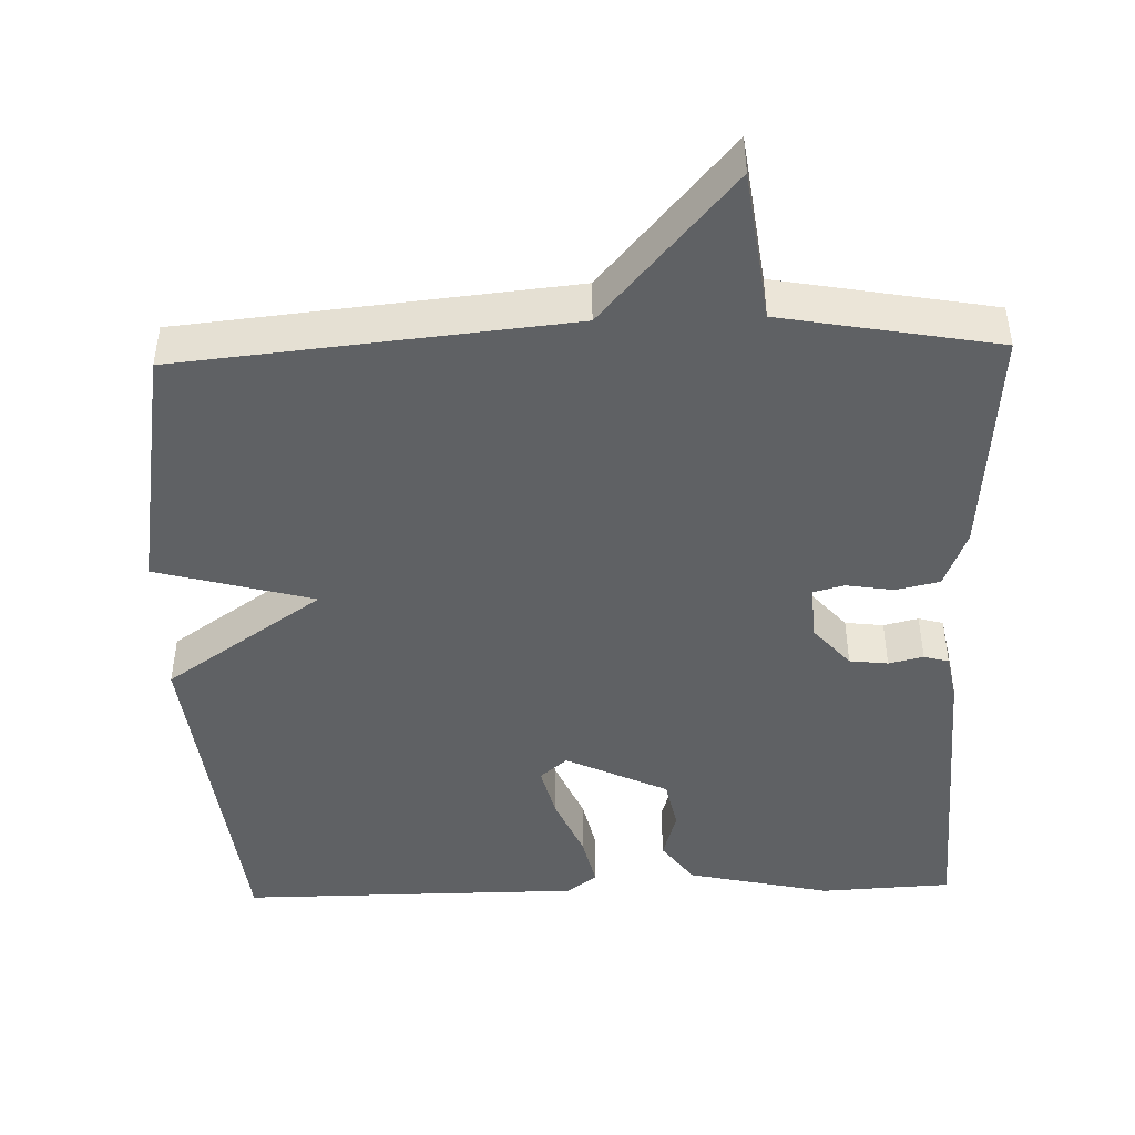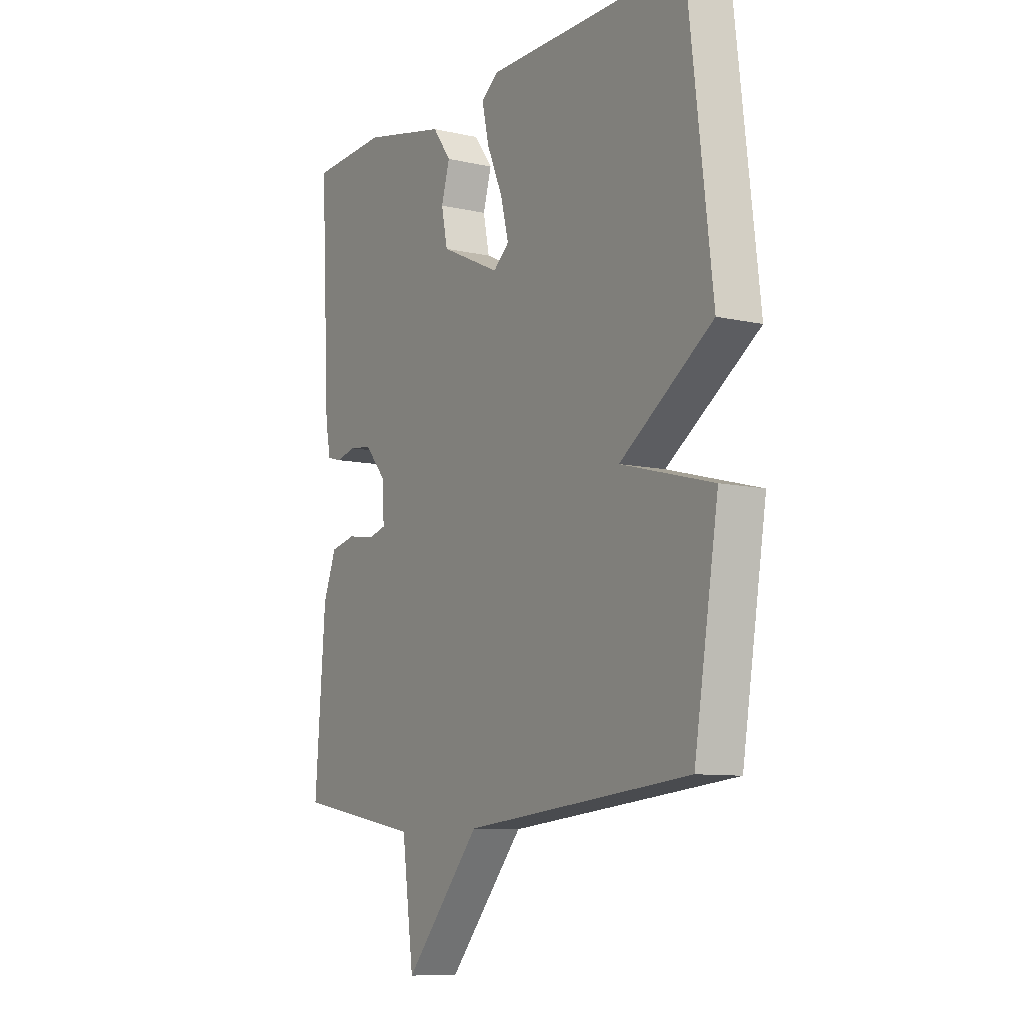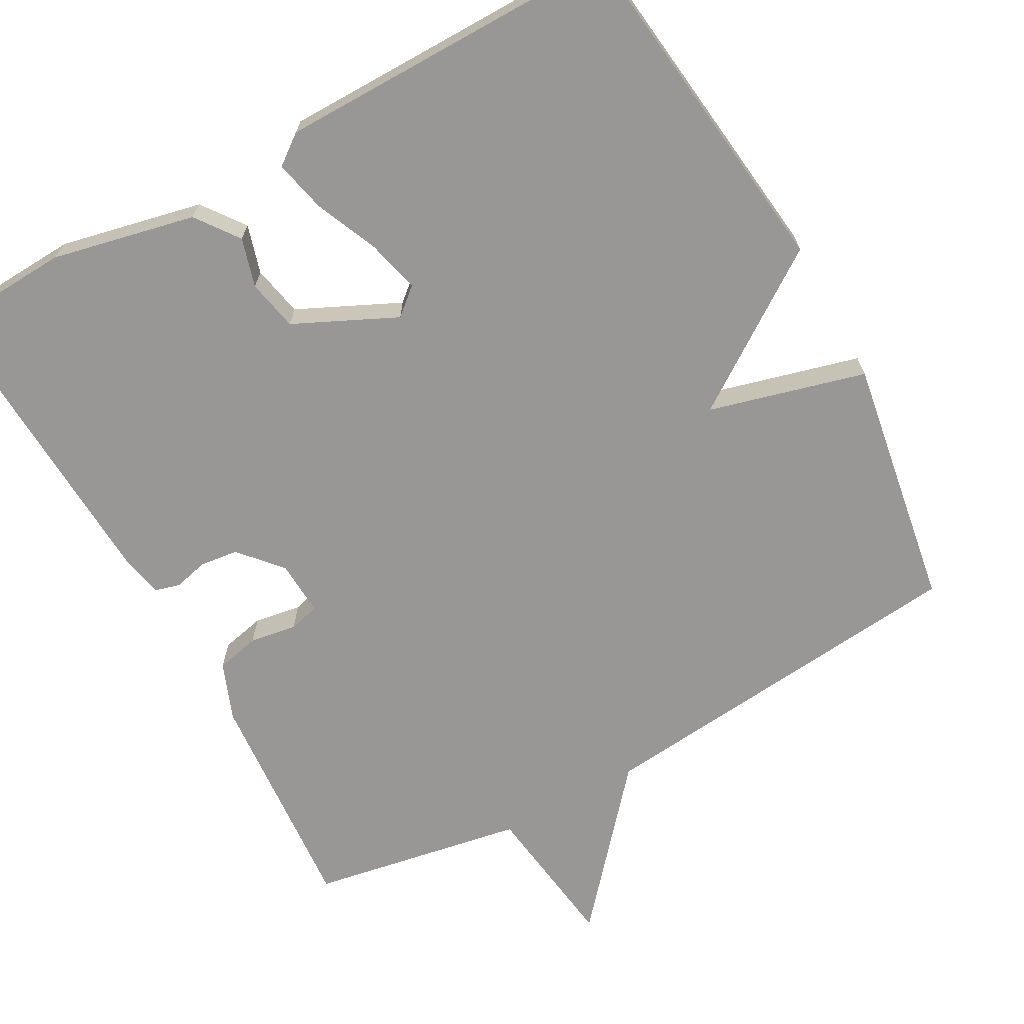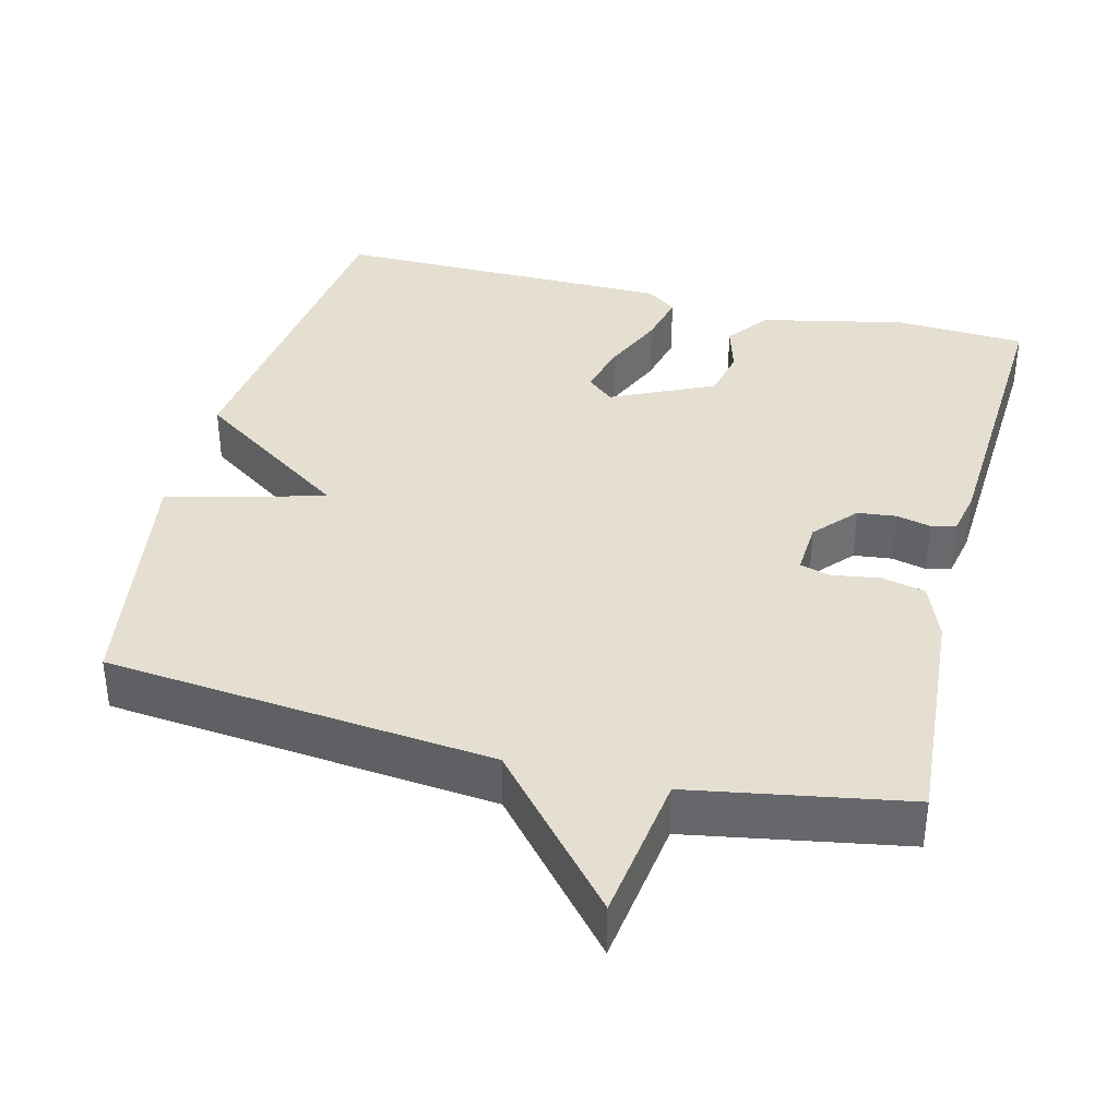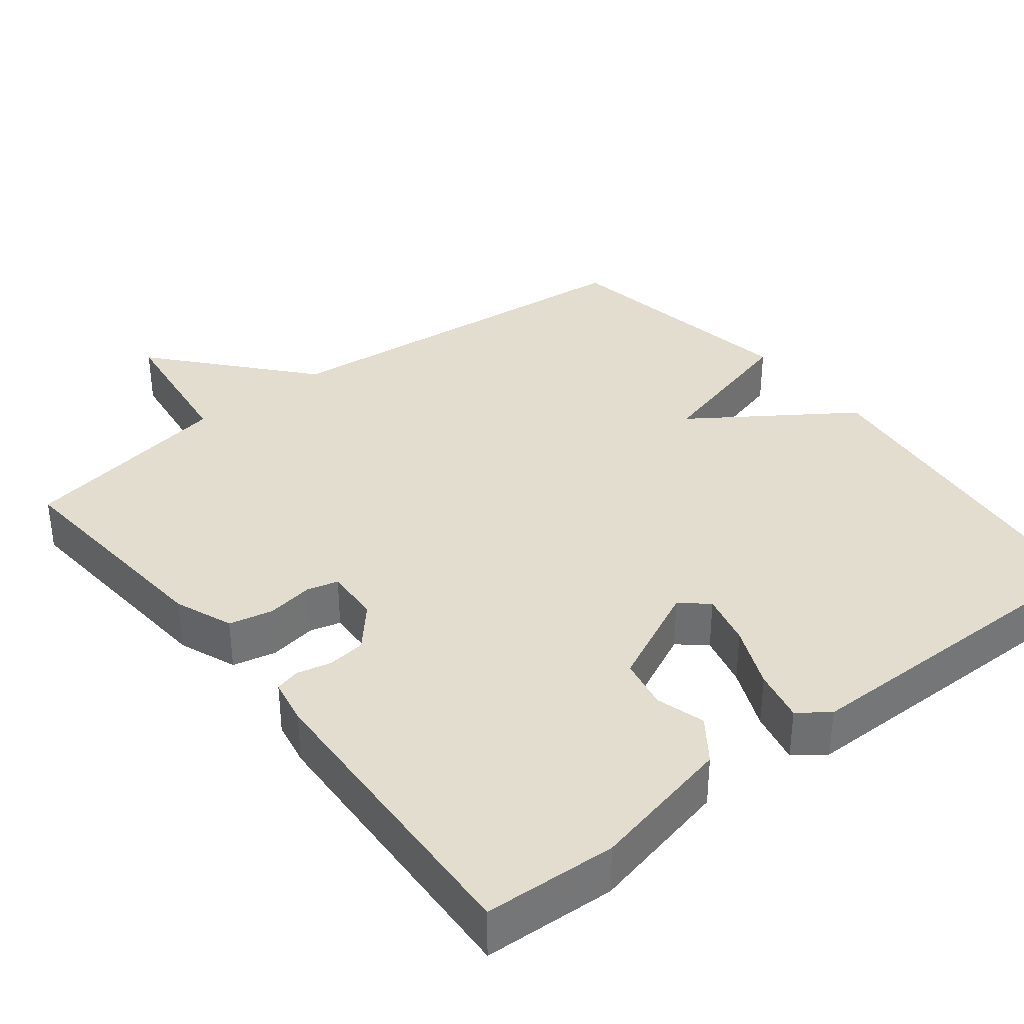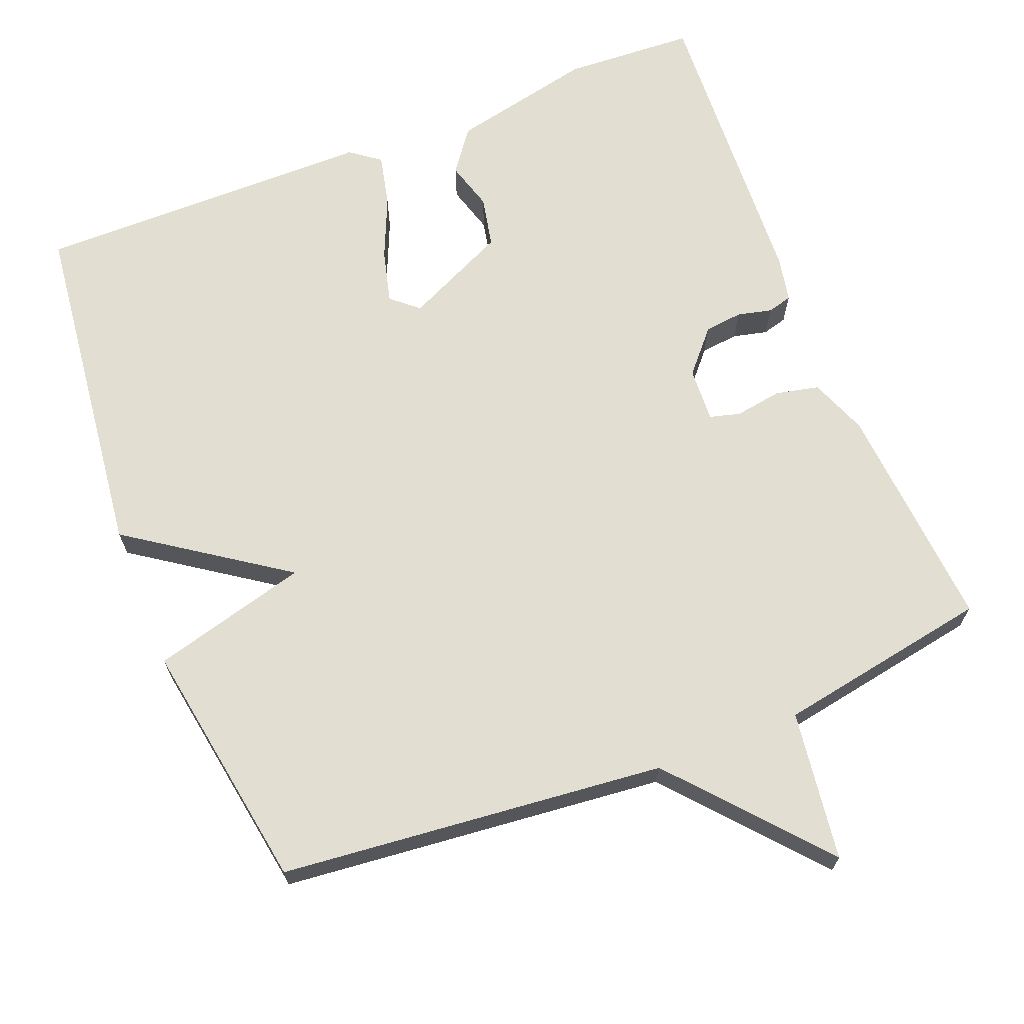
<metadata>
{"format":"obj","ext":"obj","renderer":"f3d","projection":"perspective","resolution":1024,"background":"white","views":[{"elev":-45.6,"azim":-178.3,"up":"+Y"},{"elev":-9.3,"azim":59.1,"up":"+Z"},{"elev":-68.3,"azim":28.9,"up":"+Y"},{"elev":37.4,"azim":-165.7,"up":"+Y"},{"elev":35.6,"azim":-38.4,"up":"+Y"},{"elev":67.7,"azim":158.4,"up":"+Y"}]}
</metadata>
<code>
v 0.5 0.07 0.5
v 0.555 0.07 0.036
v 0.346 0.07 -0.108
v 0.555 0.07 -0.164
v 0.5 0.07 -0.5
v -0.014 0.07 -0.551
v -0.187 0.07 -0.751
v -0.214 0.07 -0.551
v -0.5 0.07 -0.5
v -0.476 0.07 -0.193
v -0.446 0.07 -0.116
v -0.388 0.07 -0.103
v -0.325 0.07 -0.113
v -0.284 0.07 -0.102
v -0.288 0.07 -0.029
v -0.337 0.07 0.027
v -0.388 0.07 0.033
v -0.434 0.07 0.022
v -0.467 0.07 0.031
v -0.479 0.07 0.092
v -0.5 0.07 0.5
v -0.325 0.07 0.509
v -0.134 0.07 0.467
v -0.092 0.07 0.41
v -0.111 0.07 0.345
v -0.097 0.07 0.277
v 0.039 0.07 0.213
v 0.075 0.07 0.244
v 0.057 0.07 0.315
v 0.021 0.07 0.398
v 0.005 0.07 0.468
v 0.045 0.07 0.498
v 0.5 0 0.5
v 0.555 0 0.036
v 0.346 0 -0.108
v 0.555 0 -0.164
v 0.5 0 -0.5
v -0.014 0 -0.551
v -0.187 0 -0.751
v -0.214 0 -0.551
v -0.5 0 -0.5
v -0.476 0 -0.193
v -0.446 0 -0.116
v -0.388 0 -0.103
v -0.325 0 -0.113
v -0.284 0 -0.102
v -0.288 0 -0.029
v -0.337 0 0.027
v -0.388 0 0.033
v -0.434 0 0.022
v -0.467 0 0.031
v -0.479 0 0.092
v -0.5 0 0.5
v -0.325 0 0.509
v -0.134 0 0.467
v -0.092 0 0.41
v -0.111 0 0.345
v -0.097 0 0.277
v 0.039 0 0.213
v 0.075 0 0.244
v 0.057 0 0.315
v 0.021 0 0.398
v 0.005 0 0.468
v 0.045 0 0.498
f 1 2 3
f 32 1 3
f 31 32 3
f 30 31 3
f 29 30 3
f 28 29 3
f 27 28 3
f 26 27 3
f 23 24 25
f 22 23 25
f 21 22 25
f 20 21 25
f 19 20 25
f 18 19 25
f 17 18 25
f 16 17 25 26
f 15 16 26 3
f 11 12 13
f 10 11 13
f 9 10 13
f 8 9 13
f 8 13 14
f 6 7 8
f 8 14 15
f 6 8 15
f 5 6 15
f 4 5 15
f 3 4 15
f 35 34 33
f 35 33 64
f 35 64 63
f 35 63 62
f 35 62 61
f 35 61 60
f 35 60 59
f 35 59 58
f 57 56 55
f 57 55 54
f 57 54 53
f 57 53 52
f 57 52 51
f 57 51 50
f 57 50 49
f 58 57 49 48
f 35 58 48 47
f 45 44 43
f 45 43 42
f 45 42 41
f 45 41 40
f 46 45 40
f 40 39 38
f 47 46 40
f 47 40 38
f 47 38 37
f 47 37 36
f 47 36 35
f 1 33 34 2
f 2 34 35 3
f 3 35 36 4
f 4 36 37 5
f 5 37 38 6
f 6 38 39 7
f 7 39 40 8
f 8 40 41 9
f 9 41 42 10
f 10 42 43 11
f 11 43 44 12
f 12 44 45 13
f 13 45 46 14
f 14 46 47 15
f 15 47 48 16
f 16 48 49 17
f 17 49 50 18
f 18 50 51 19
f 19 51 52 20
f 20 52 53 21
f 21 53 54 22
f 22 54 55 23
f 23 55 56 24
f 24 56 57 25
f 25 57 58 26
f 26 58 59 27
f 27 59 60 28
f 28 60 61 29
f 29 61 62 30
f 30 62 63 31
f 31 63 64 32
f 32 64 33 1

</code>
